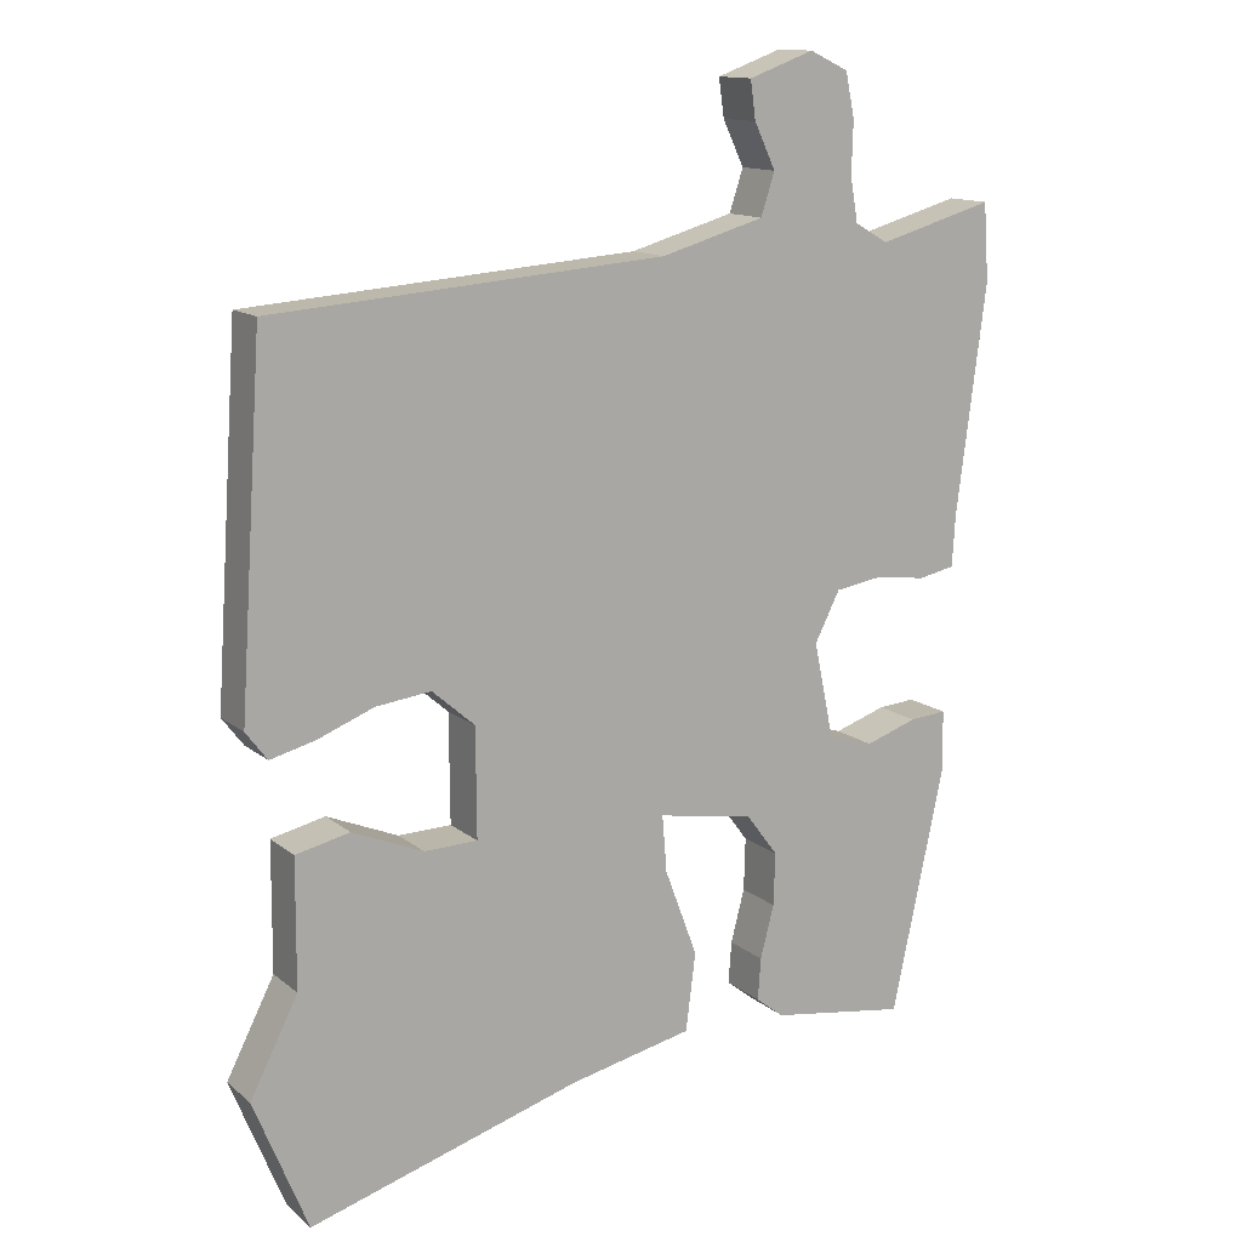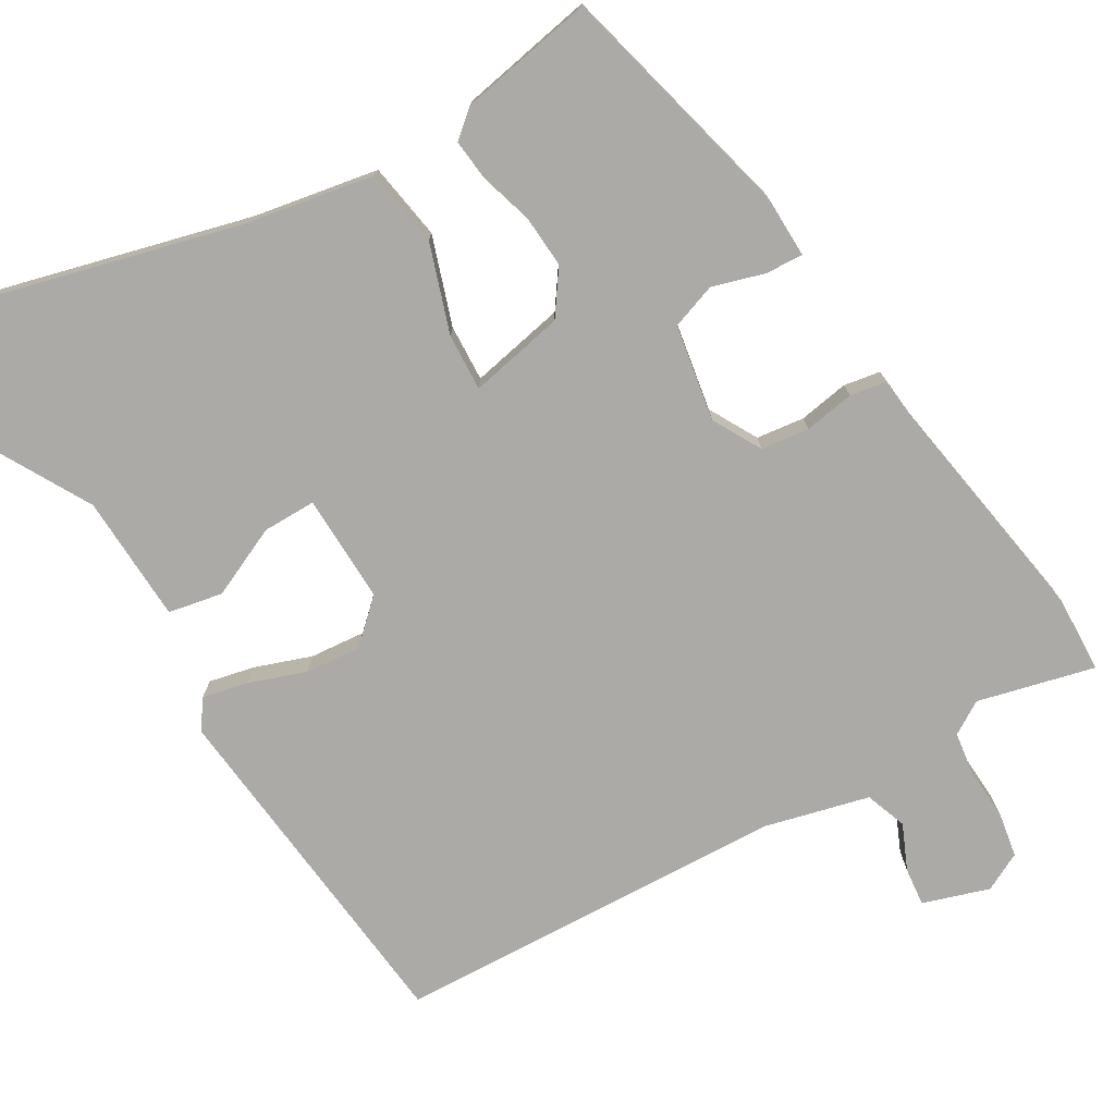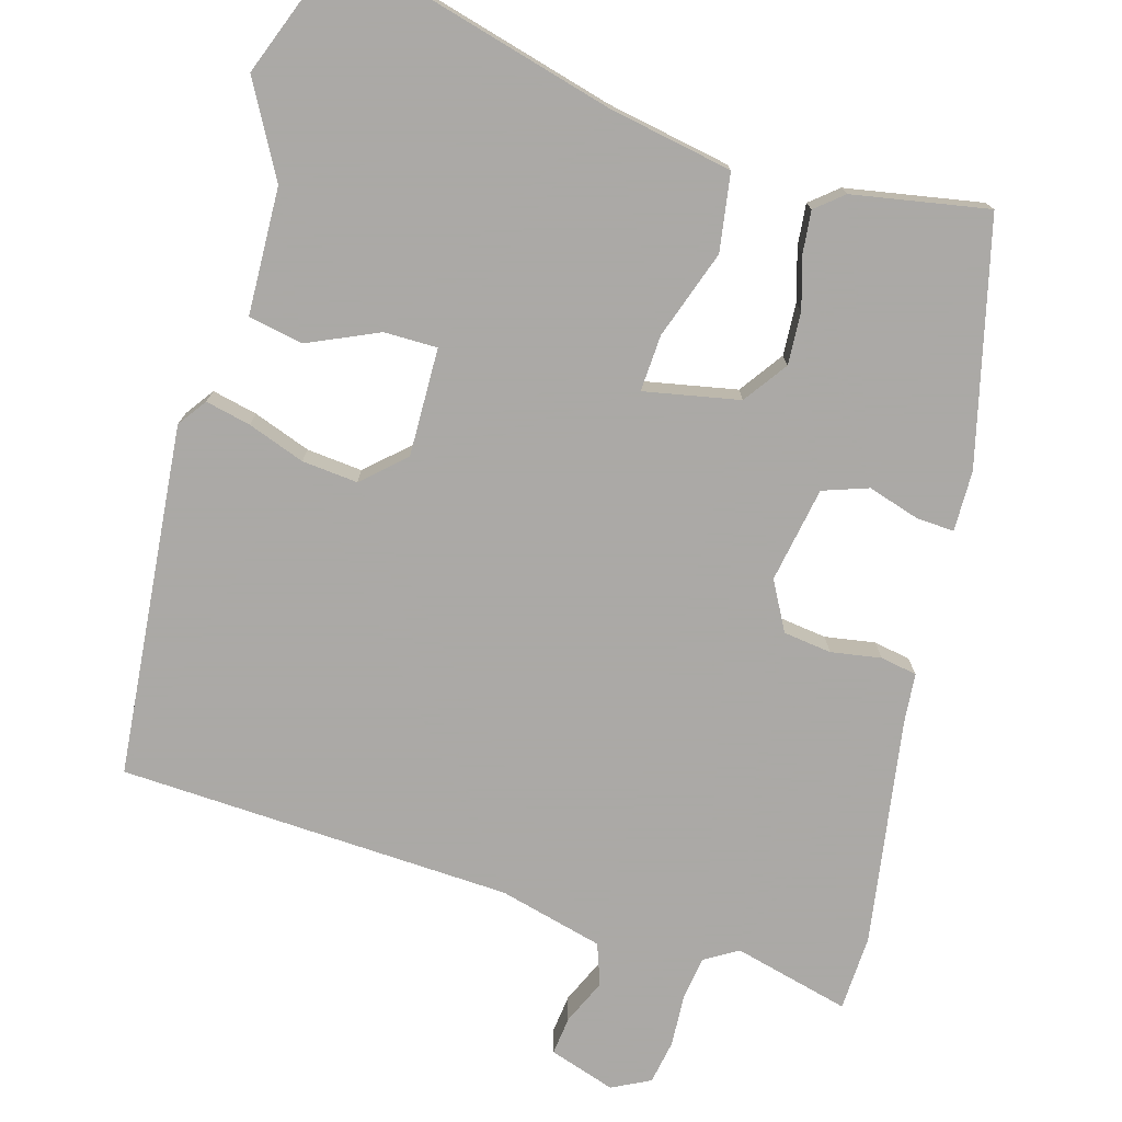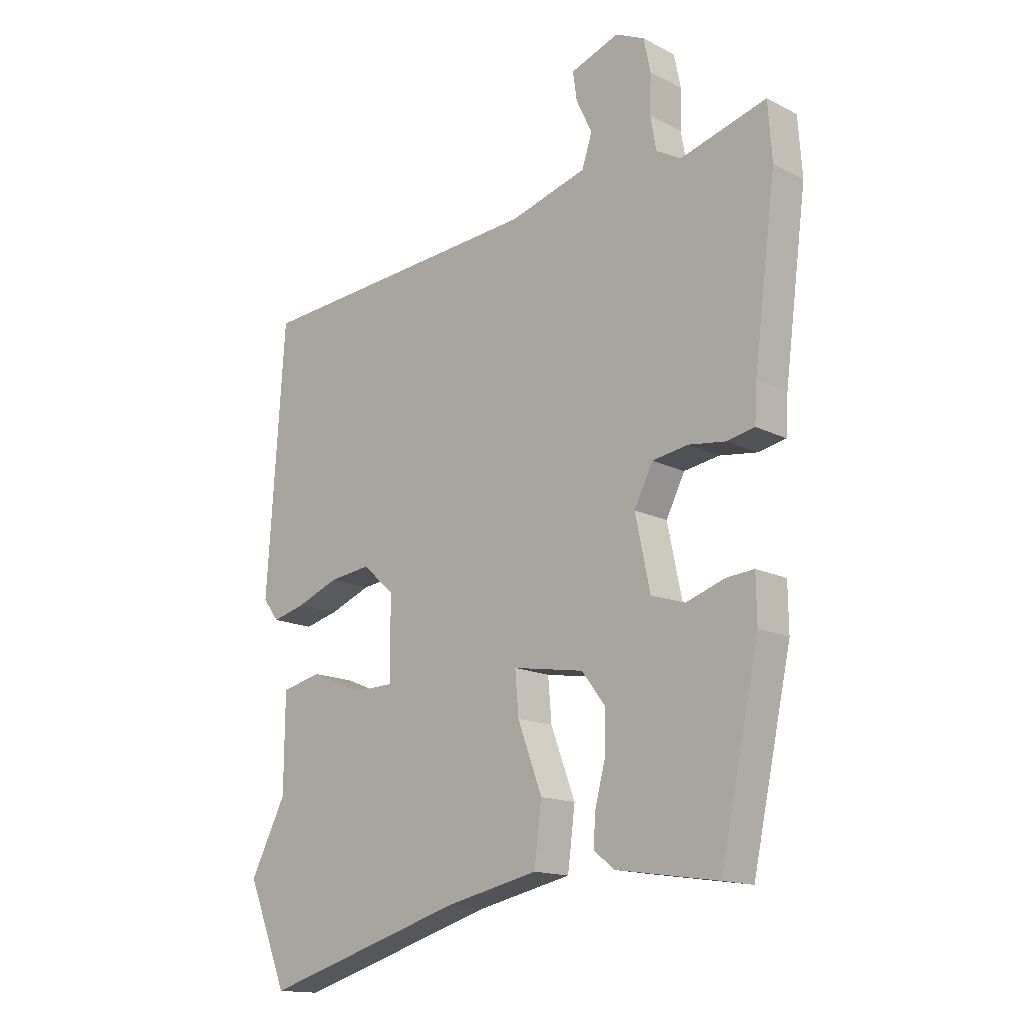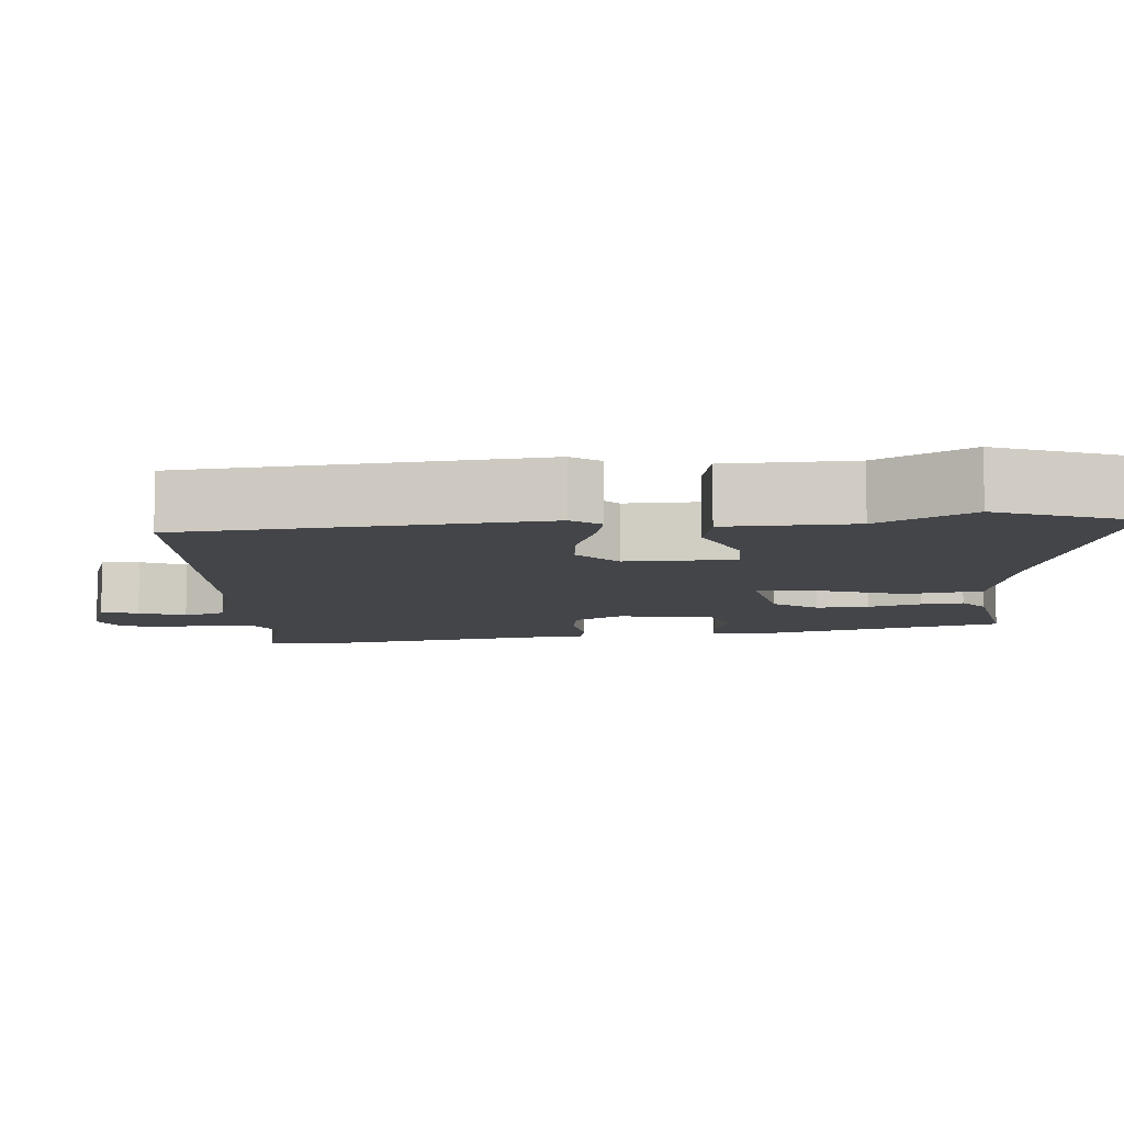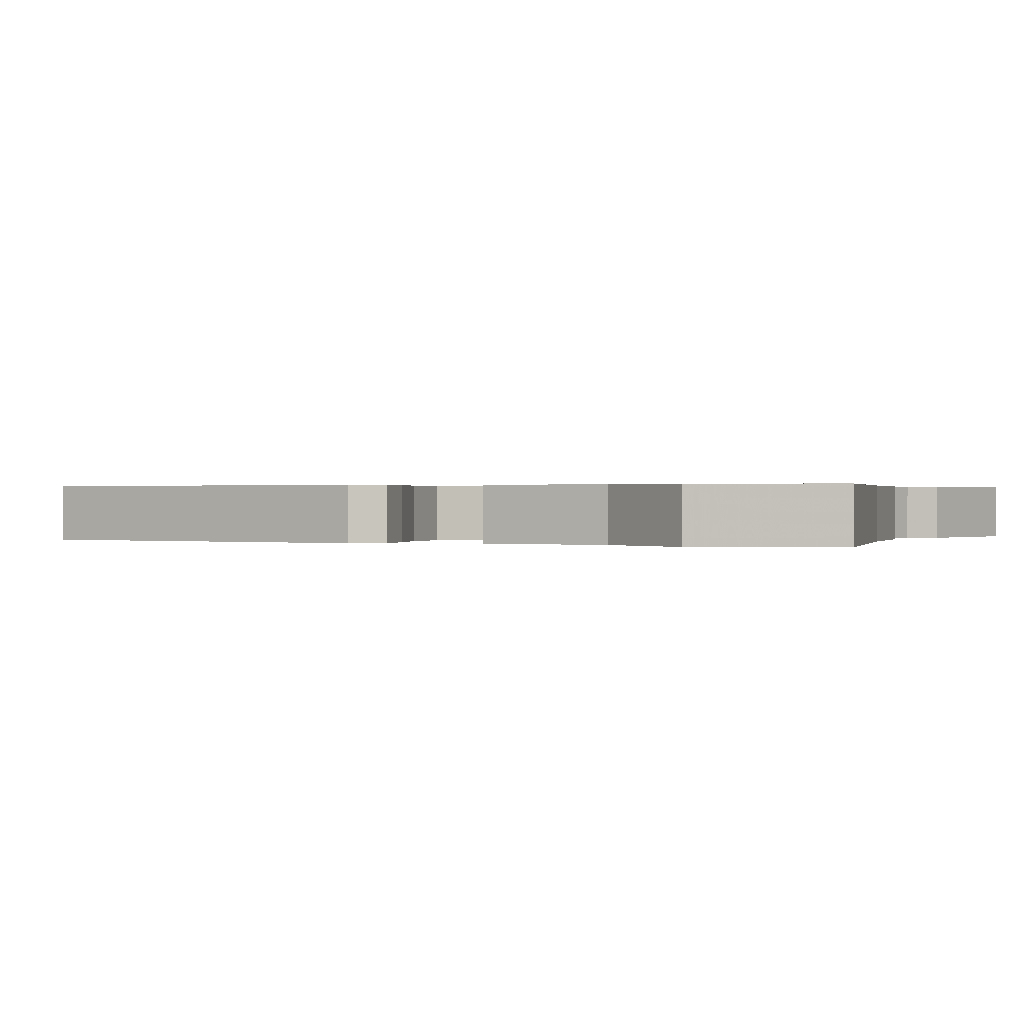
<metadata>
{"format":"obj","ext":"obj","renderer":"f3d","projection":"perspective","resolution":1024,"background":"white","views":[{"elev":13.4,"azim":149.7,"up":"+Z"},{"elev":-75.7,"azim":-147.5,"up":"+Y"},{"elev":-75.5,"azim":165.5,"up":"+Y"},{"elev":-15.2,"azim":-137.1,"up":"+Z"},{"elev":-8.9,"azim":96.0,"up":"+Y"},{"elev":0.3,"azim":119.2,"up":"+Y"}]}
</metadata>
<code>
v 0.532 0.07 -0.422
v 0.461 0.07 -0.596
v 0.102 0.07 -0.489
v -0.06 0.07 -0.454
v -0.073 0.07 -0.352
v -0.03 0.07 -0.237
v -0.024 0.07 -0.163
v -0.15 0.07 -0.184
v -0.192 0.07 -0.24
v -0.19 0.07 -0.309
v -0.172 0.07 -0.378
v -0.168 0.07 -0.433
v -0.205 0.07 -0.462
v -0.384 0.07 -0.489
v -0.453 0.07 -0.169
v -0.452 0.07 -0.089
v -0.403 0.07 -0.093
v -0.335 0.07 -0.116
v -0.275 0.07 -0.097
v -0.249 0.07 0.028
v -0.282 0.07 0.093
v -0.345 0.07 0.103
v -0.411 0.07 0.094
v -0.459 0.07 0.104
v -0.463 0.07 0.17
v -0.502 0.07 0.469
v -0.495 0.07 0.569
v -0.343 0.07 0.526
v -0.299 0.07 0.551
v -0.289 0.07 0.609
v -0.291 0.07 0.677
v -0.279 0.07 0.735
v -0.228 0.07 0.759
v -0.142 0.07 0.728
v -0.149 0.07 0.678
v -0.177 0.07 0.619
v -0.159 0.07 0.564
v -0.023 0.07 0.525
v 0.493 0.07 0.486
v 0.524 0.07 0.022
v 0.496 0.07 -0.015
v 0.437 0.07 0
v 0.363 0.07 0.029
v 0.29 0.07 0.038
v 0.234 0.07 -0.011
v 0.233 0.07 -0.153
v 0.303 0.07 -0.155
v 0.397 0.07 -0.116
v 0.468 0.07 -0.132
v 0.469 0.07 -0.299
v 0.532 0 -0.422
v 0.461 0 -0.596
v 0.102 0 -0.489
v -0.06 0 -0.454
v -0.073 0 -0.352
v -0.03 0 -0.237
v -0.024 0 -0.163
v -0.15 0 -0.184
v -0.192 0 -0.24
v -0.19 0 -0.309
v -0.172 0 -0.378
v -0.168 0 -0.433
v -0.205 0 -0.462
v -0.384 0 -0.489
v -0.453 0 -0.169
v -0.452 0 -0.089
v -0.403 0 -0.093
v -0.335 0 -0.116
v -0.275 0 -0.097
v -0.249 0 0.028
v -0.282 0 0.093
v -0.345 0 0.103
v -0.411 0 0.094
v -0.459 0 0.104
v -0.463 0 0.17
v -0.502 0 0.469
v -0.495 0 0.569
v -0.343 0 0.526
v -0.299 0 0.551
v -0.289 0 0.609
v -0.291 0 0.677
v -0.279 0 0.735
v -0.228 0 0.759
v -0.142 0 0.728
v -0.149 0 0.678
v -0.177 0 0.619
v -0.159 0 0.564
v -0.023 0 0.525
v 0.493 0 0.486
v 0.524 0 0.022
v 0.496 0 -0.015
v 0.437 0 0
v 0.363 0 0.029
v 0.29 0 0.038
v 0.234 0 -0.011
v 0.233 0 -0.153
v 0.303 0 -0.155
v 0.397 0 -0.116
v 0.468 0 -0.132
v 0.469 0 -0.299
f 47 48 49 50
f 1 2 3
f 50 1 3
f 47 50 3
f 46 47 3
f 4 5 6
f 3 4 6
f 46 3 6
f 45 46 6
f 44 45 6 7
f 41 42 43
f 40 41 43
f 39 40 43
f 38 39 43
f 37 38 43 44
f 34 35 36
f 33 34 36
f 32 33 36
f 31 32 36
f 30 31 36
f 29 30 36 37
f 44 7 8
f 37 44 8
f 29 37 8
f 28 29 8
f 25 26 27 28
f 24 25 28
f 23 24 28
f 22 23 28
f 16 17 18
f 15 16 18
f 14 15 18
f 13 14 18
f 12 13 18
f 11 12 18
f 10 11 18
f 9 10 18 19
f 8 9 19 20
f 21 22 28
f 20 21 28
f 8 20 28
f 100 99 98 97
f 53 52 51
f 53 51 100
f 53 100 97
f 53 97 96
f 56 55 54
f 56 54 53
f 56 53 96
f 56 96 95
f 57 56 95 94
f 93 92 91
f 93 91 90
f 93 90 89
f 93 89 88
f 94 93 88 87
f 86 85 84
f 86 84 83
f 86 83 82
f 86 82 81
f 86 81 80
f 87 86 80 79
f 58 57 94
f 58 94 87
f 58 87 79
f 58 79 78
f 78 77 76 75
f 78 75 74
f 78 74 73
f 78 73 72
f 68 67 66
f 68 66 65
f 68 65 64
f 68 64 63
f 68 63 62
f 68 62 61
f 68 61 60
f 69 68 60 59
f 70 69 59 58
f 78 72 71
f 78 71 70
f 78 70 58
f 1 51 52 2
f 2 52 53 3
f 3 53 54 4
f 4 54 55 5
f 5 55 56 6
f 6 56 57 7
f 7 57 58 8
f 8 58 59 9
f 9 59 60 10
f 10 60 61 11
f 11 61 62 12
f 12 62 63 13
f 13 63 64 14
f 14 64 65 15
f 15 65 66 16
f 16 66 67 17
f 17 67 68 18
f 18 68 69 19
f 19 69 70 20
f 20 70 71 21
f 21 71 72 22
f 22 72 73 23
f 23 73 74 24
f 24 74 75 25
f 25 75 76 26
f 26 76 77 27
f 27 77 78 28
f 28 78 79 29
f 29 79 80 30
f 30 80 81 31
f 31 81 82 32
f 32 82 83 33
f 33 83 84 34
f 34 84 85 35
f 35 85 86 36
f 36 86 87 37
f 37 87 88 38
f 38 88 89 39
f 39 89 90 40
f 40 90 91 41
f 41 91 92 42
f 42 92 93 43
f 43 93 94 44
f 44 94 95 45
f 45 95 96 46
f 46 96 97 47
f 47 97 98 48
f 48 98 99 49
f 49 99 100 50
f 50 100 51 1

</code>
